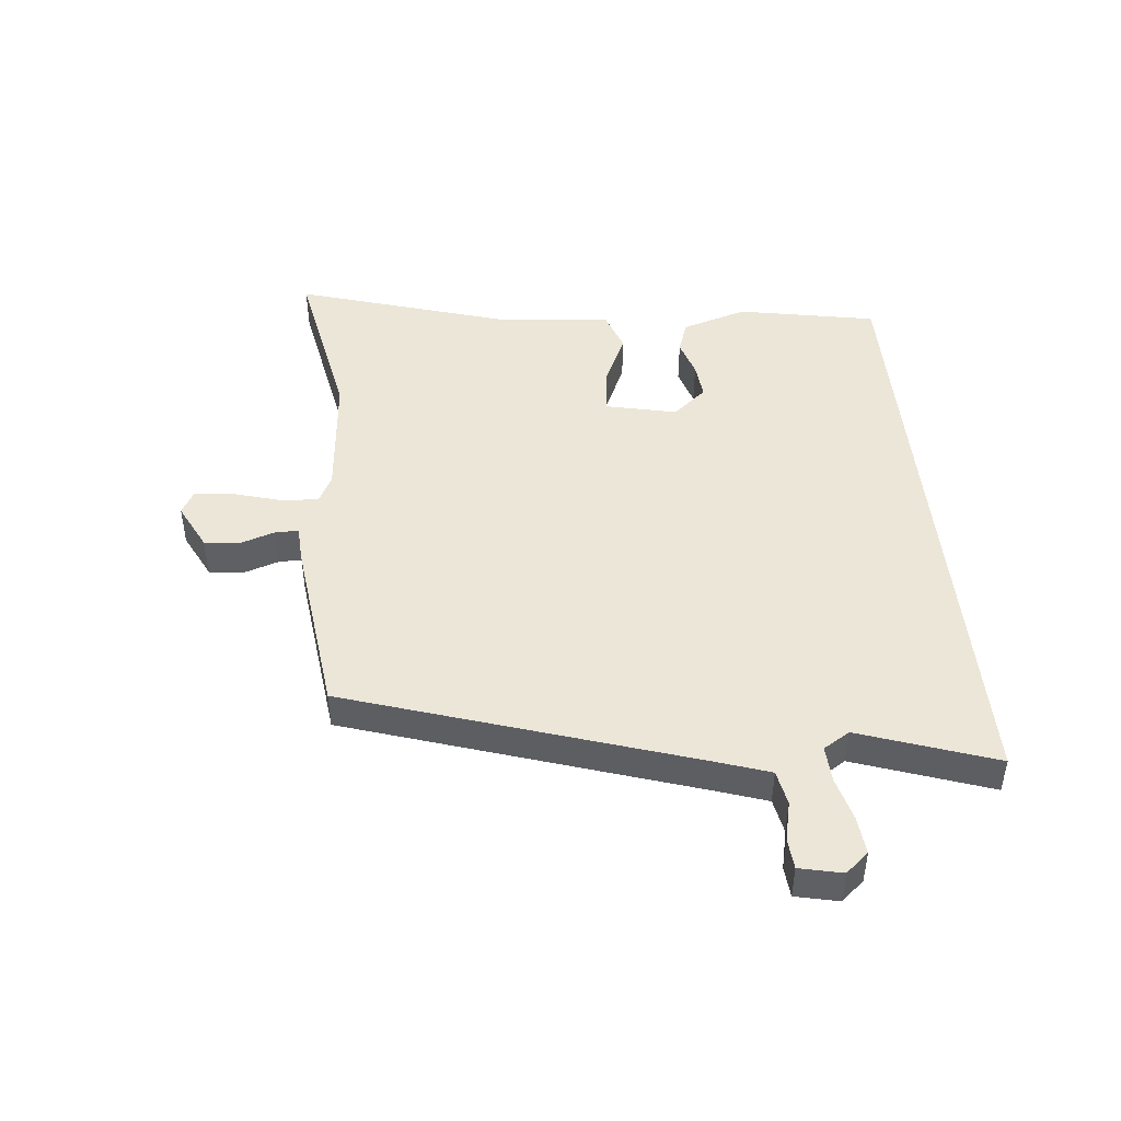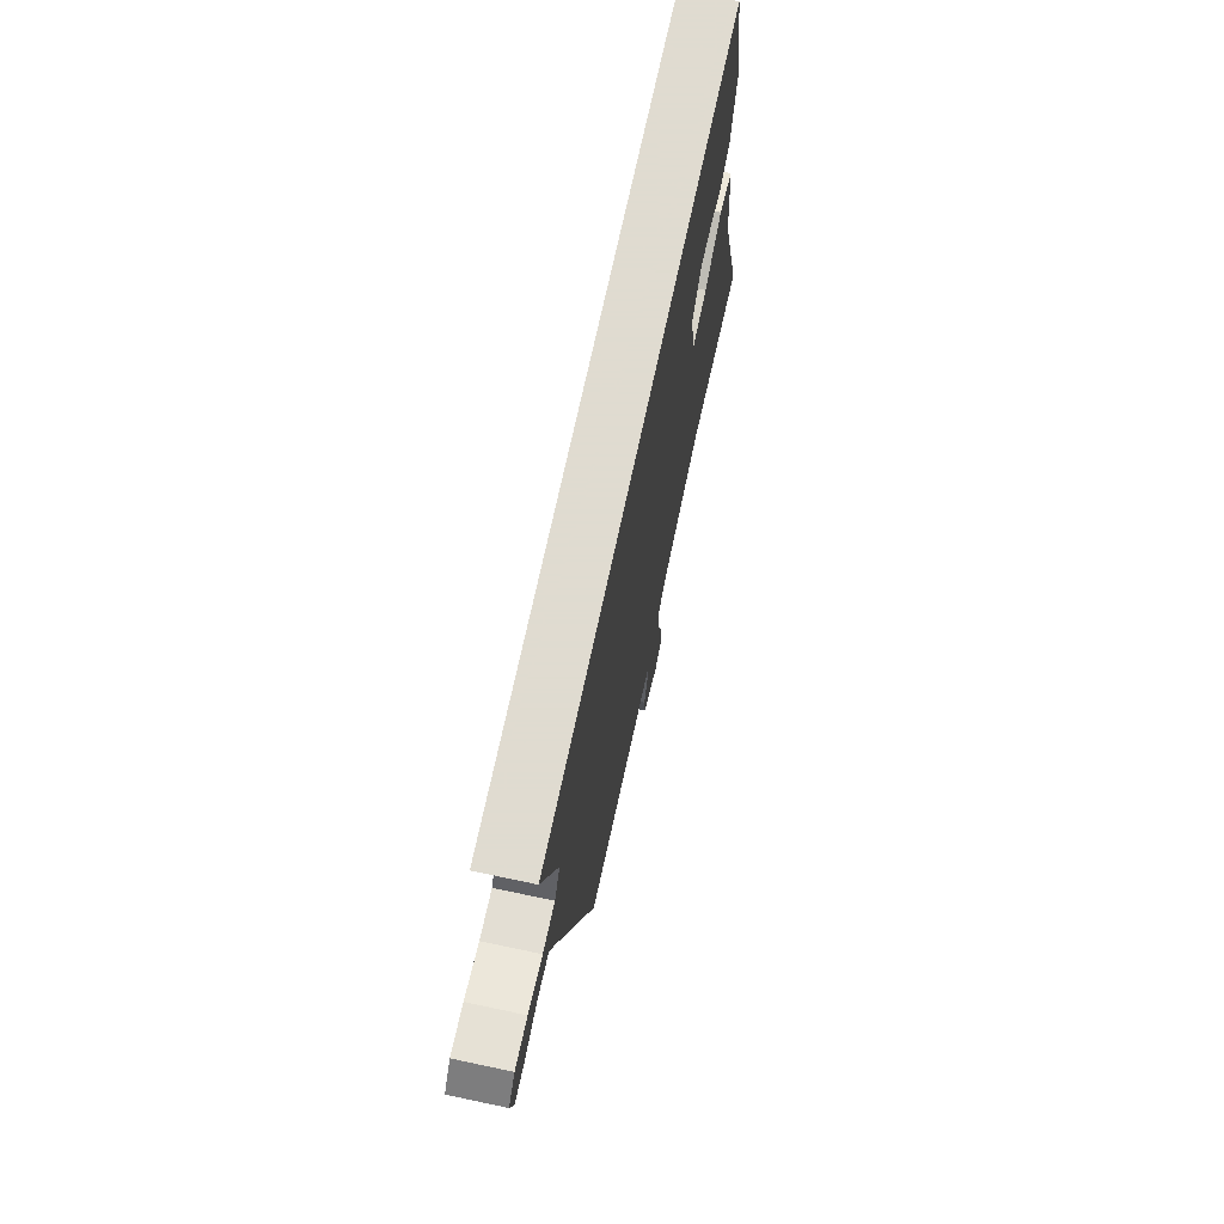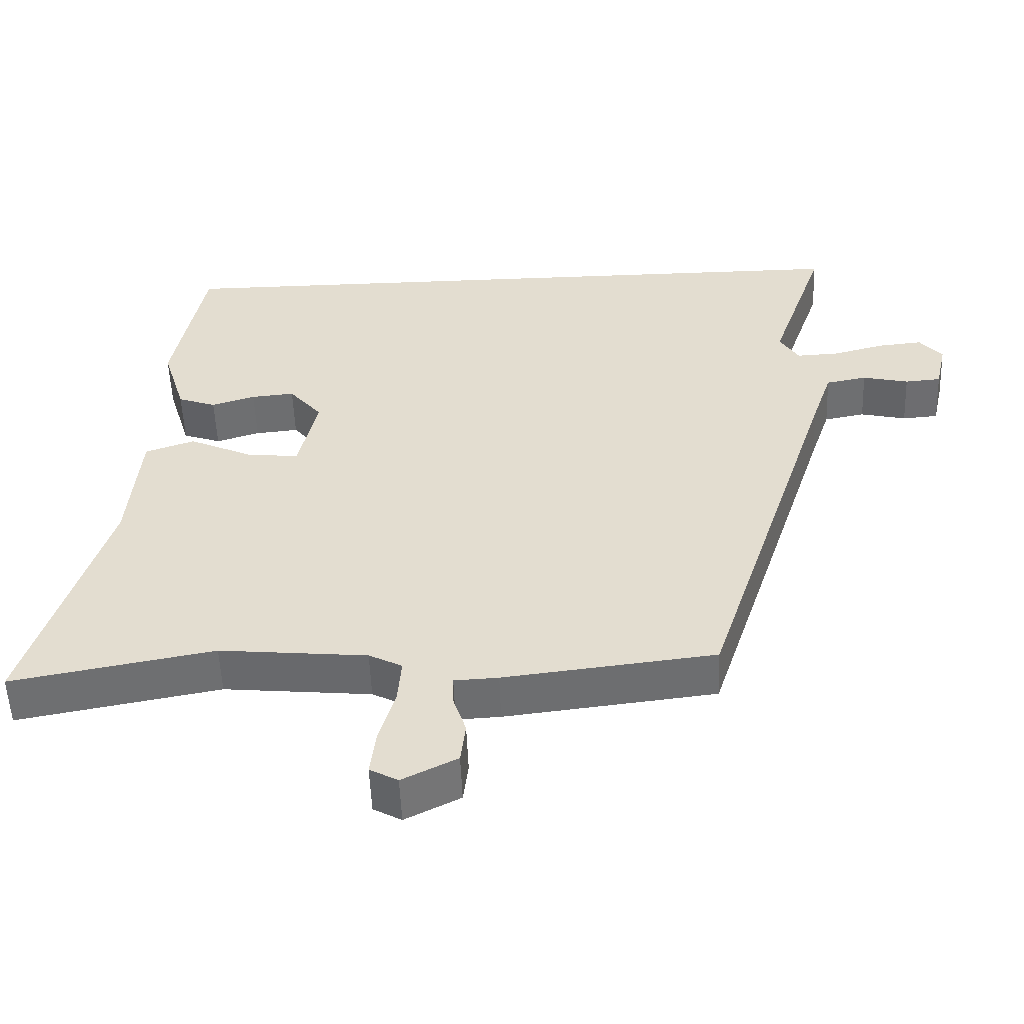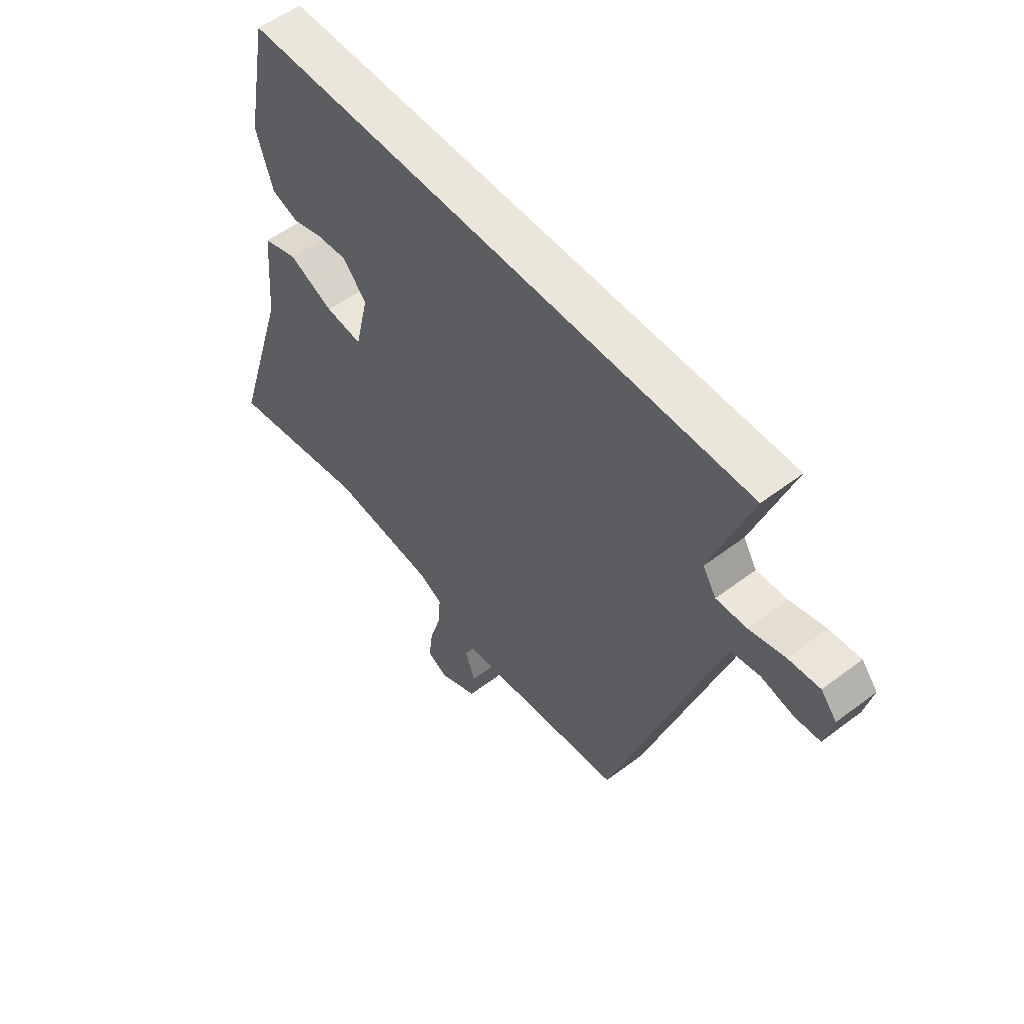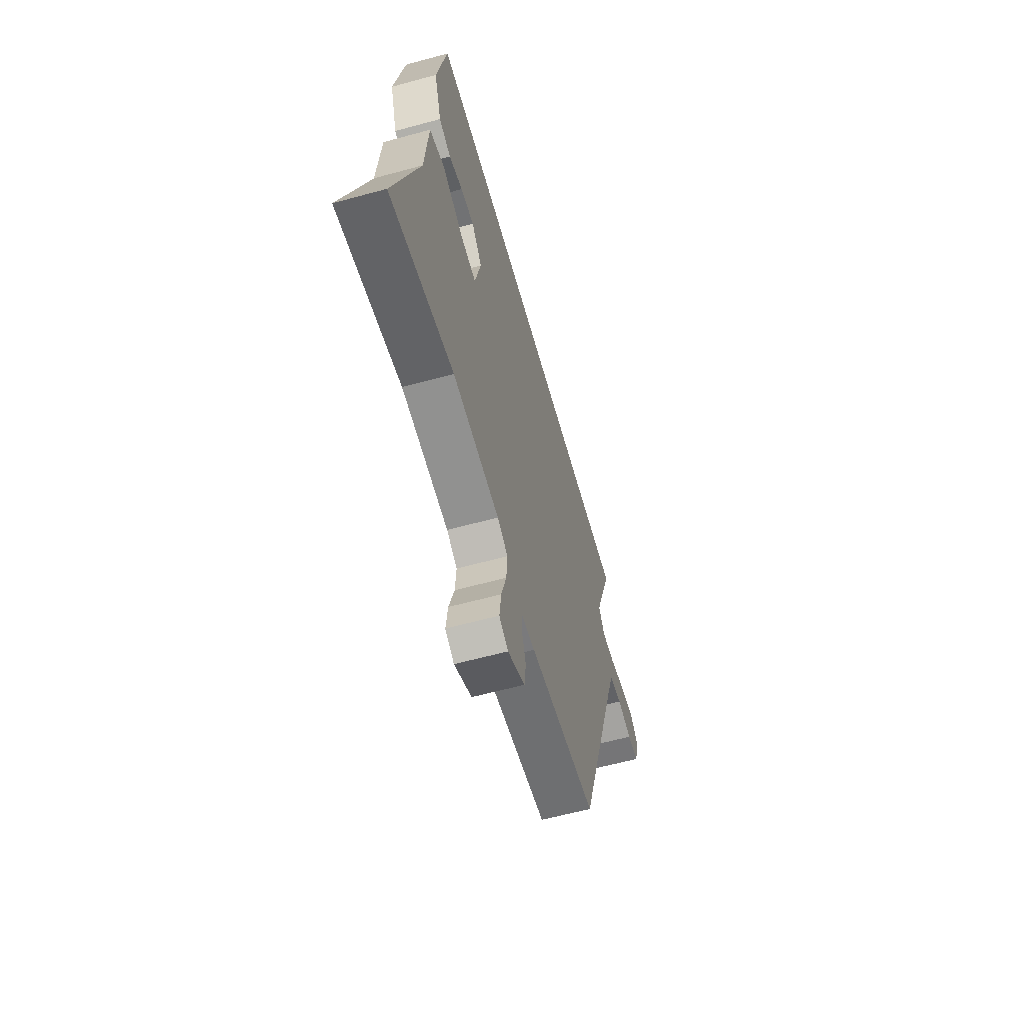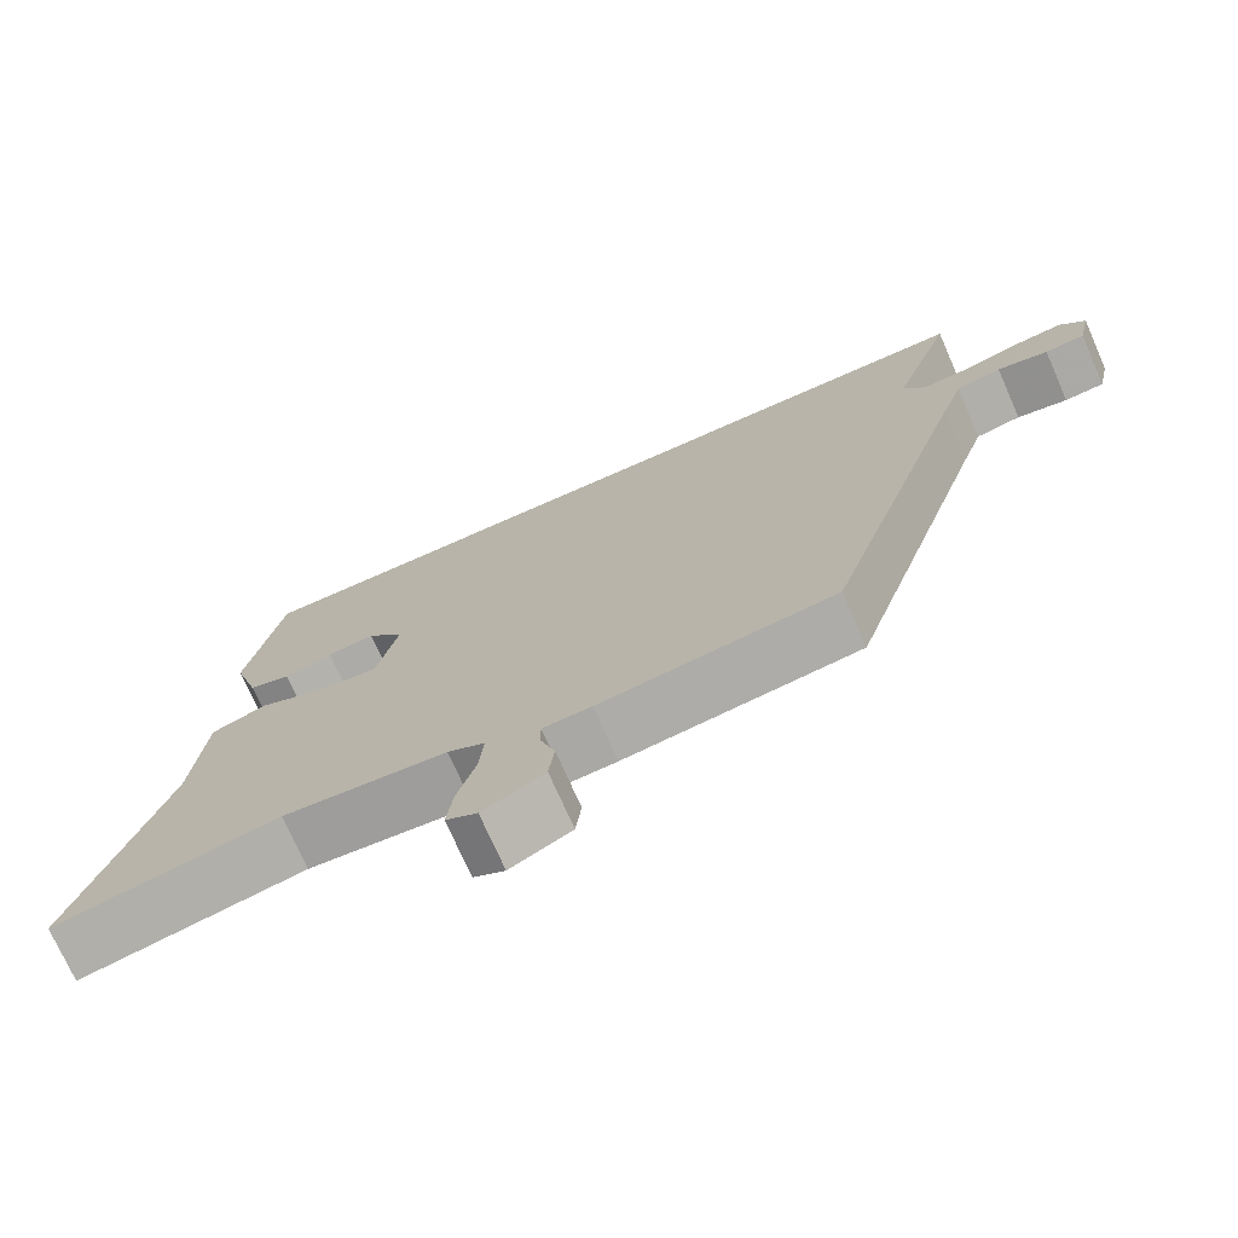
<metadata>
{"format":"obj","ext":"obj","renderer":"f3d","projection":"perspective","resolution":1024,"background":"white","views":[{"elev":46.3,"azim":-95.8,"up":"+Y"},{"elev":70.2,"azim":-78.0,"up":"+Z"},{"elev":-53.6,"azim":-177.8,"up":"+Z"},{"elev":54.9,"azim":-128.7,"up":"+Z"},{"elev":-60.8,"azim":105.6,"up":"+Z"},{"elev":-73.5,"azim":-156.2,"up":"+Z"}]}
</metadata>
<code>
v 0.613 0.07 -0.521
v 0.327 0.07 -0.468
v 0.118 0.07 -0.488
v 0.071 0.07 -0.512
v 0.076 0.07 -0.576
v 0.099 0.07 -0.654
v 0.107 0.07 -0.718
v 0.067 0.07 -0.74
v -0.011 0.07 -0.701
v -0.018 0.07 -0.643
v 0.001 0.07 -0.585
v 0.001 0.07 -0.546
v -0.061 0.07 -0.543
v -0.36 0.07 -0.508
v -0.548 0.07 0.065
v -0.577 0.07 0.15
v -0.635 0.07 0.161
v -0.7 0.07 0.146
v -0.751 0.07 0.15
v -0.767 0.07 0.221
v -0.735 0.07 0.259
v -0.672 0.07 0.253
v -0.6 0.07 0.234
v -0.539 0.07 0.231
v -0.512 0.07 0.275
v -0.591 0.07 0.5
v 0.438 0.07 0.5
v 0.482 0.07 0.27
v 0.449 0.07 0.162
v 0.395 0.07 0.143
v 0.333 0.07 0.162
v 0.272 0.07 0.168
v 0.225 0.07 0.112
v 0.252 0.07 -0.006
v 0.326 0.07 0.002
v 0.416 0.07 0.043
v 0.486 0.07 0.019
v 0.502 0.07 -0.163
v 0.613 0 -0.521
v 0.327 0 -0.468
v 0.118 0 -0.488
v 0.071 0 -0.512
v 0.076 0 -0.576
v 0.099 0 -0.654
v 0.107 0 -0.718
v 0.067 0 -0.74
v -0.011 0 -0.701
v -0.018 0 -0.643
v 0.001 0 -0.585
v 0.001 0 -0.546
v -0.061 0 -0.543
v -0.36 0 -0.508
v -0.548 0 0.065
v -0.577 0 0.15
v -0.635 0 0.161
v -0.7 0 0.146
v -0.751 0 0.15
v -0.767 0 0.221
v -0.735 0 0.259
v -0.672 0 0.253
v -0.6 0 0.234
v -0.539 0 0.231
v -0.512 0 0.275
v -0.591 0 0.5
v 0.438 0 0.5
v 0.482 0 0.27
v 0.449 0 0.162
v 0.395 0 0.143
v 0.333 0 0.162
v 0.272 0 0.168
v 0.225 0 0.112
v 0.252 0 -0.006
v 0.326 0 0.002
v 0.416 0 0.043
v 0.486 0 0.019
v 0.502 0 -0.163
f 35 36 37 38
f 34 35 38 1
f 28 29 30 31
f 28 31 32
f 25 26 27 28
f 24 25 28 32
f 23 24 32 33
f 21 22 23
f 20 21 23
f 17 18 19 20
f 16 17 20 23
f 15 16 23 33
f 12 13 14 15
f 8 9 10 11
f 8 11 12
f 5 6 7 8
f 4 5 8 12
f 3 4 12 15
f 34 1 2
f 15 33 34
f 2 3 15 34
f 76 75 74 73
f 39 76 73 72
f 69 68 67 66
f 70 69 66
f 66 65 64 63
f 70 66 63 62
f 71 70 62 61
f 61 60 59
f 61 59 58
f 58 57 56 55
f 61 58 55 54
f 71 61 54 53
f 53 52 51 50
f 49 48 47 46
f 50 49 46
f 46 45 44 43
f 50 46 43 42
f 53 50 42 41
f 40 39 72
f 72 71 53
f 72 53 41 40
f 1 39 40 2
f 2 40 41 3
f 3 41 42 4
f 4 42 43 5
f 5 43 44 6
f 6 44 45 7
f 7 45 46 8
f 8 46 47 9
f 9 47 48 10
f 10 48 49 11
f 11 49 50 12
f 12 50 51 13
f 13 51 52 14
f 14 52 53 15
f 15 53 54 16
f 16 54 55 17
f 17 55 56 18
f 18 56 57 19
f 19 57 58 20
f 20 58 59 21
f 21 59 60 22
f 22 60 61 23
f 23 61 62 24
f 24 62 63 25
f 25 63 64 26
f 26 64 65 27
f 27 65 66 28
f 28 66 67 29
f 29 67 68 30
f 30 68 69 31
f 31 69 70 32
f 32 70 71 33
f 33 71 72 34
f 34 72 73 35
f 35 73 74 36
f 36 74 75 37
f 37 75 76 38
f 38 76 39 1

</code>
